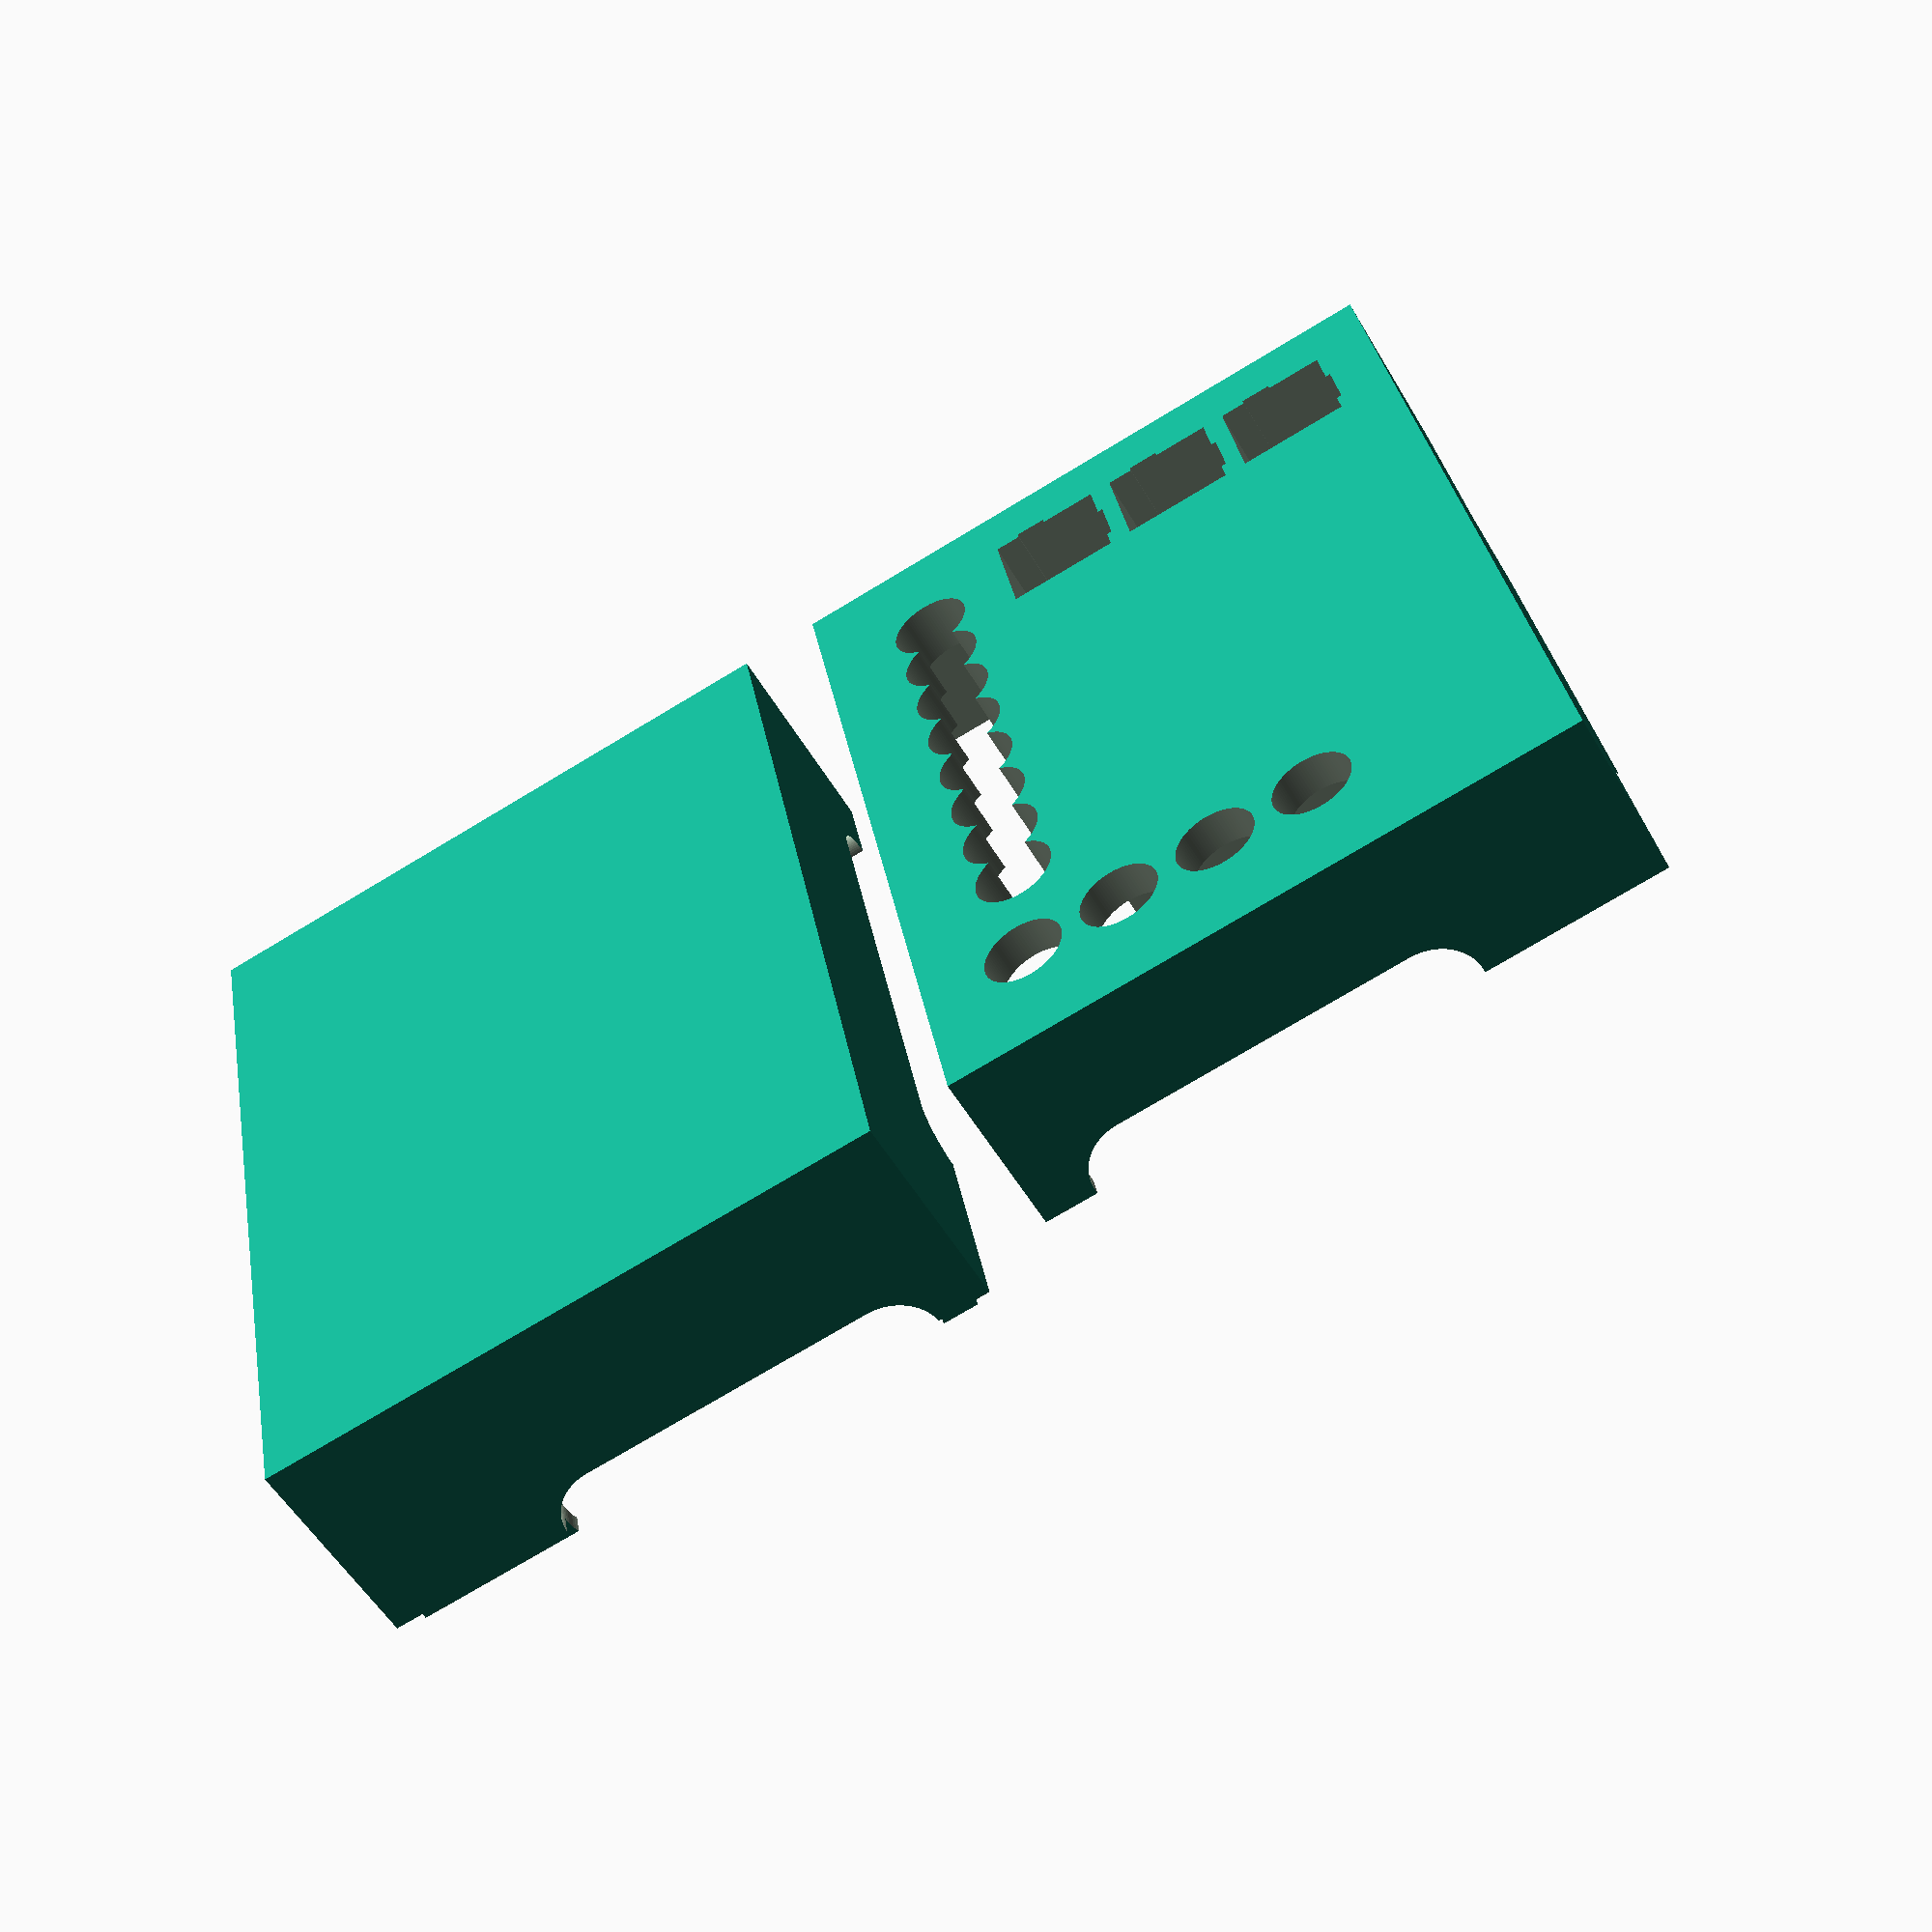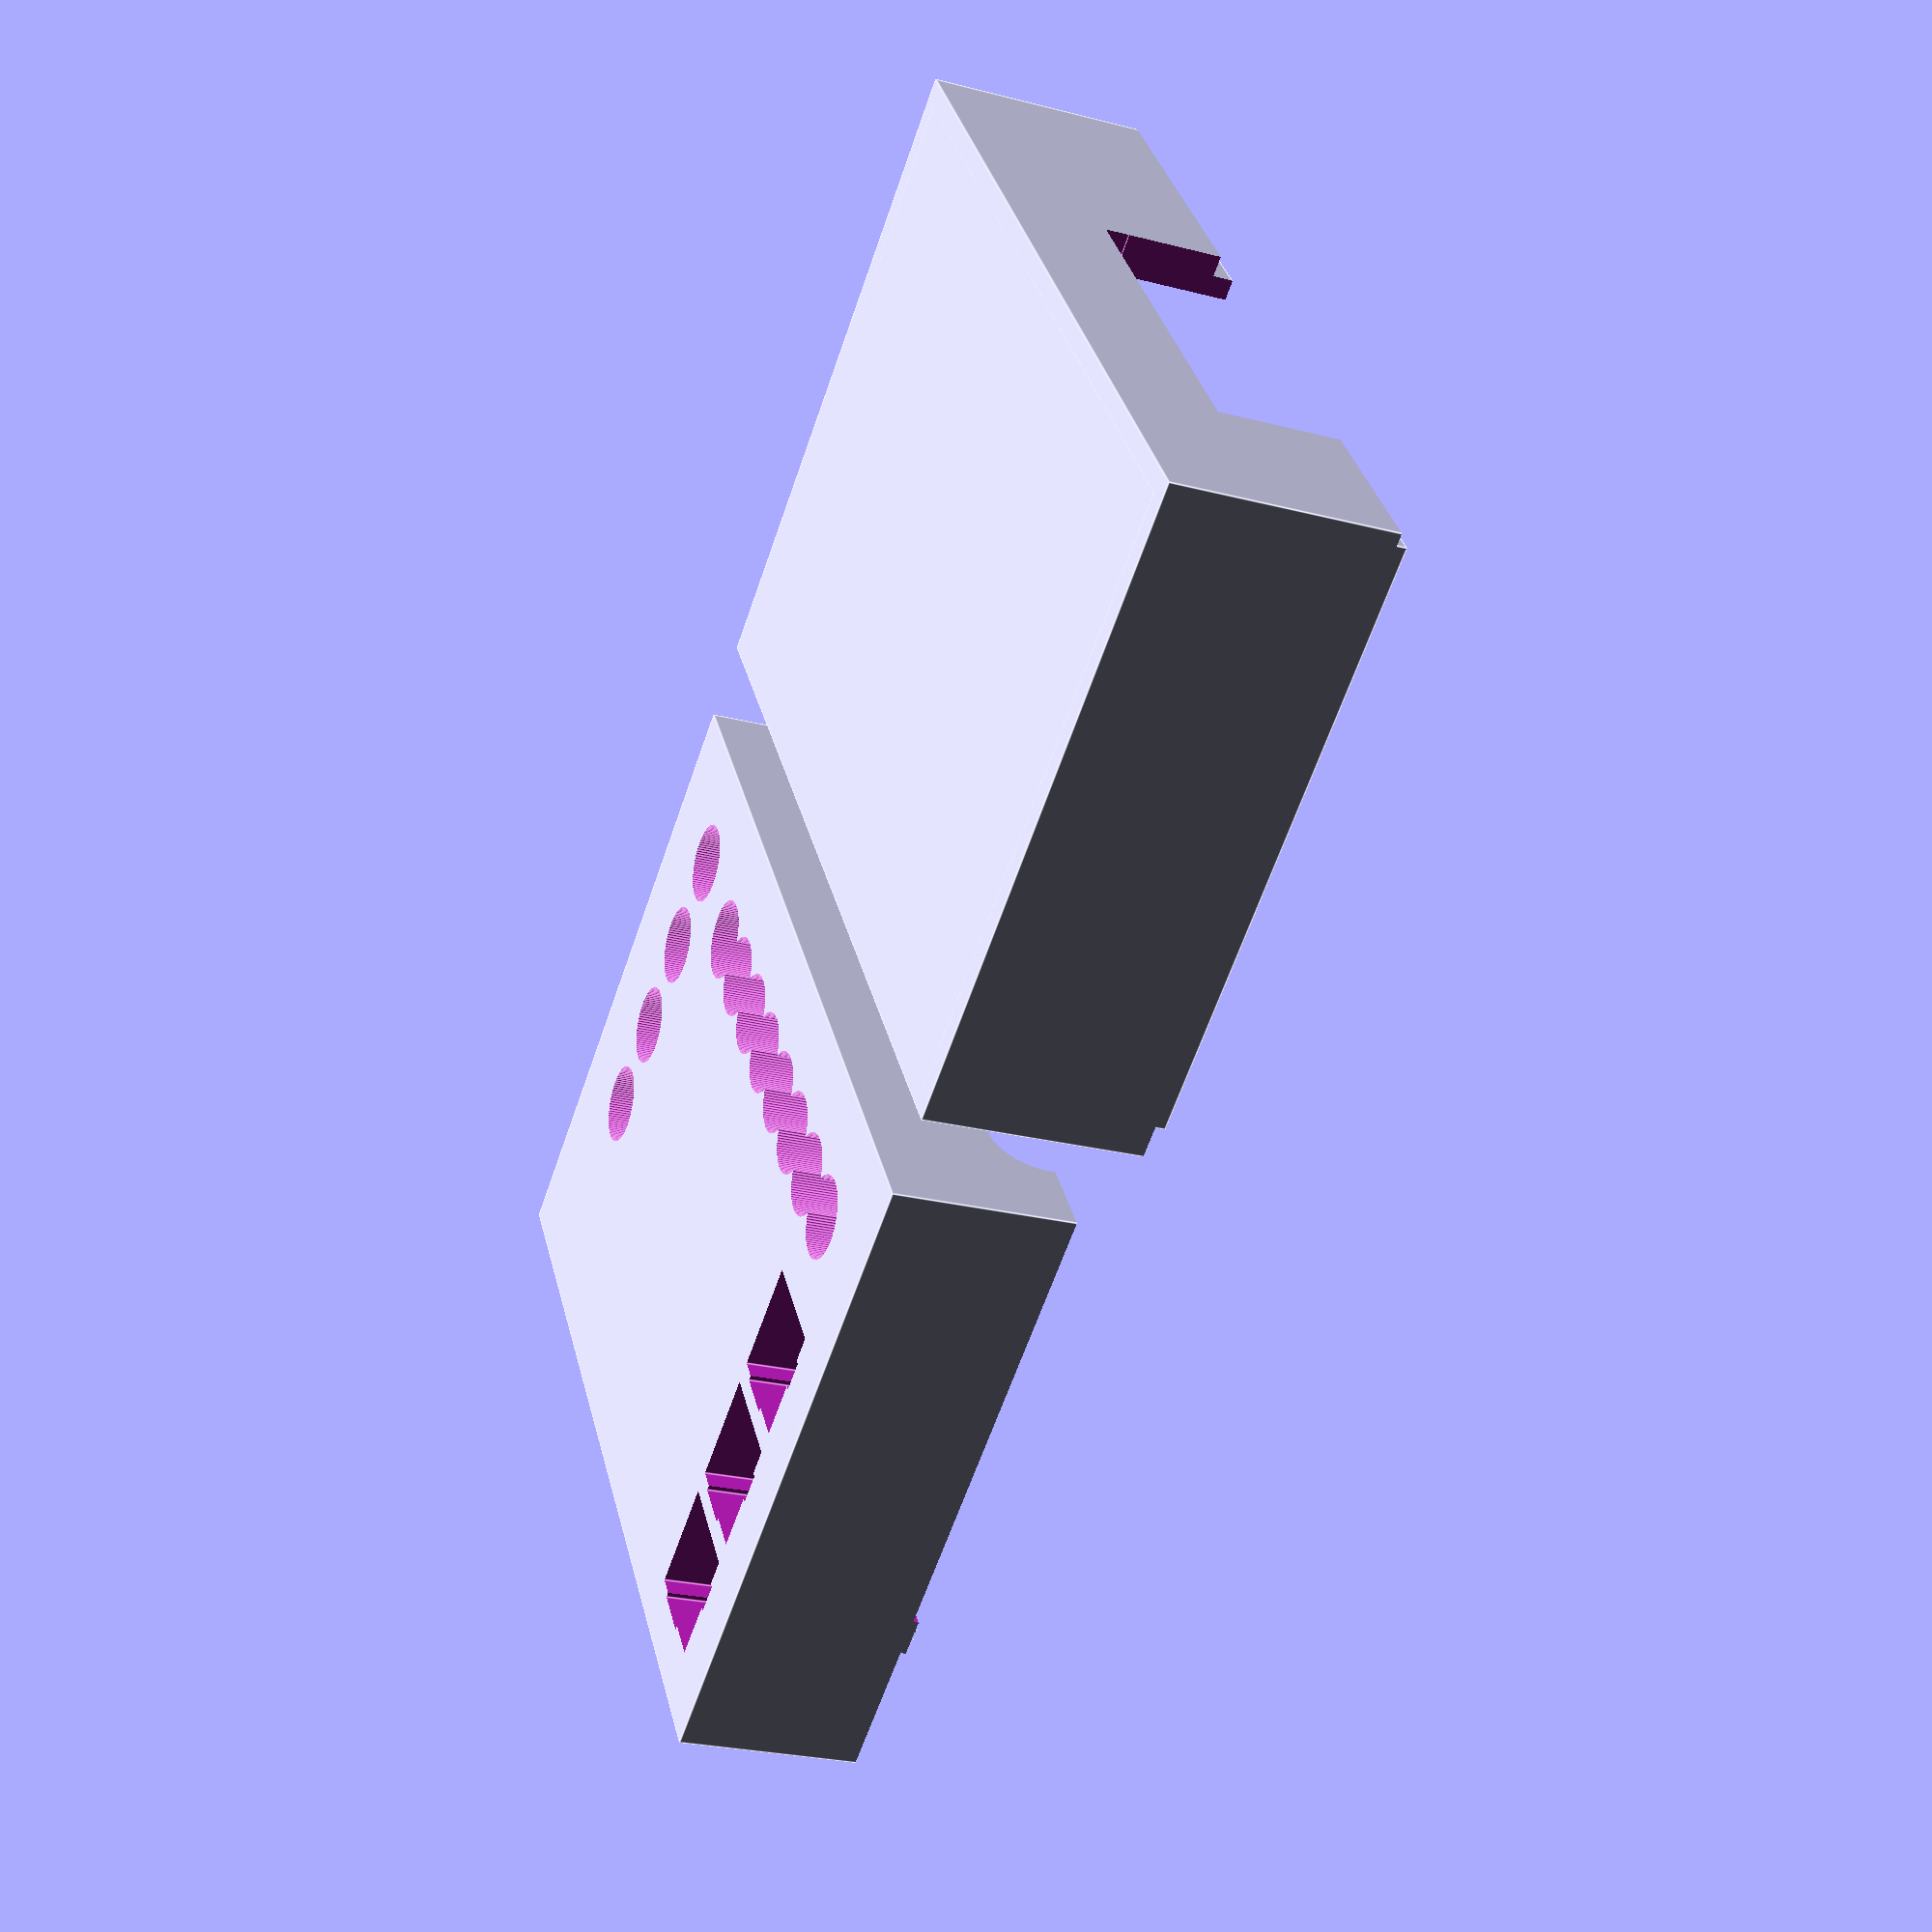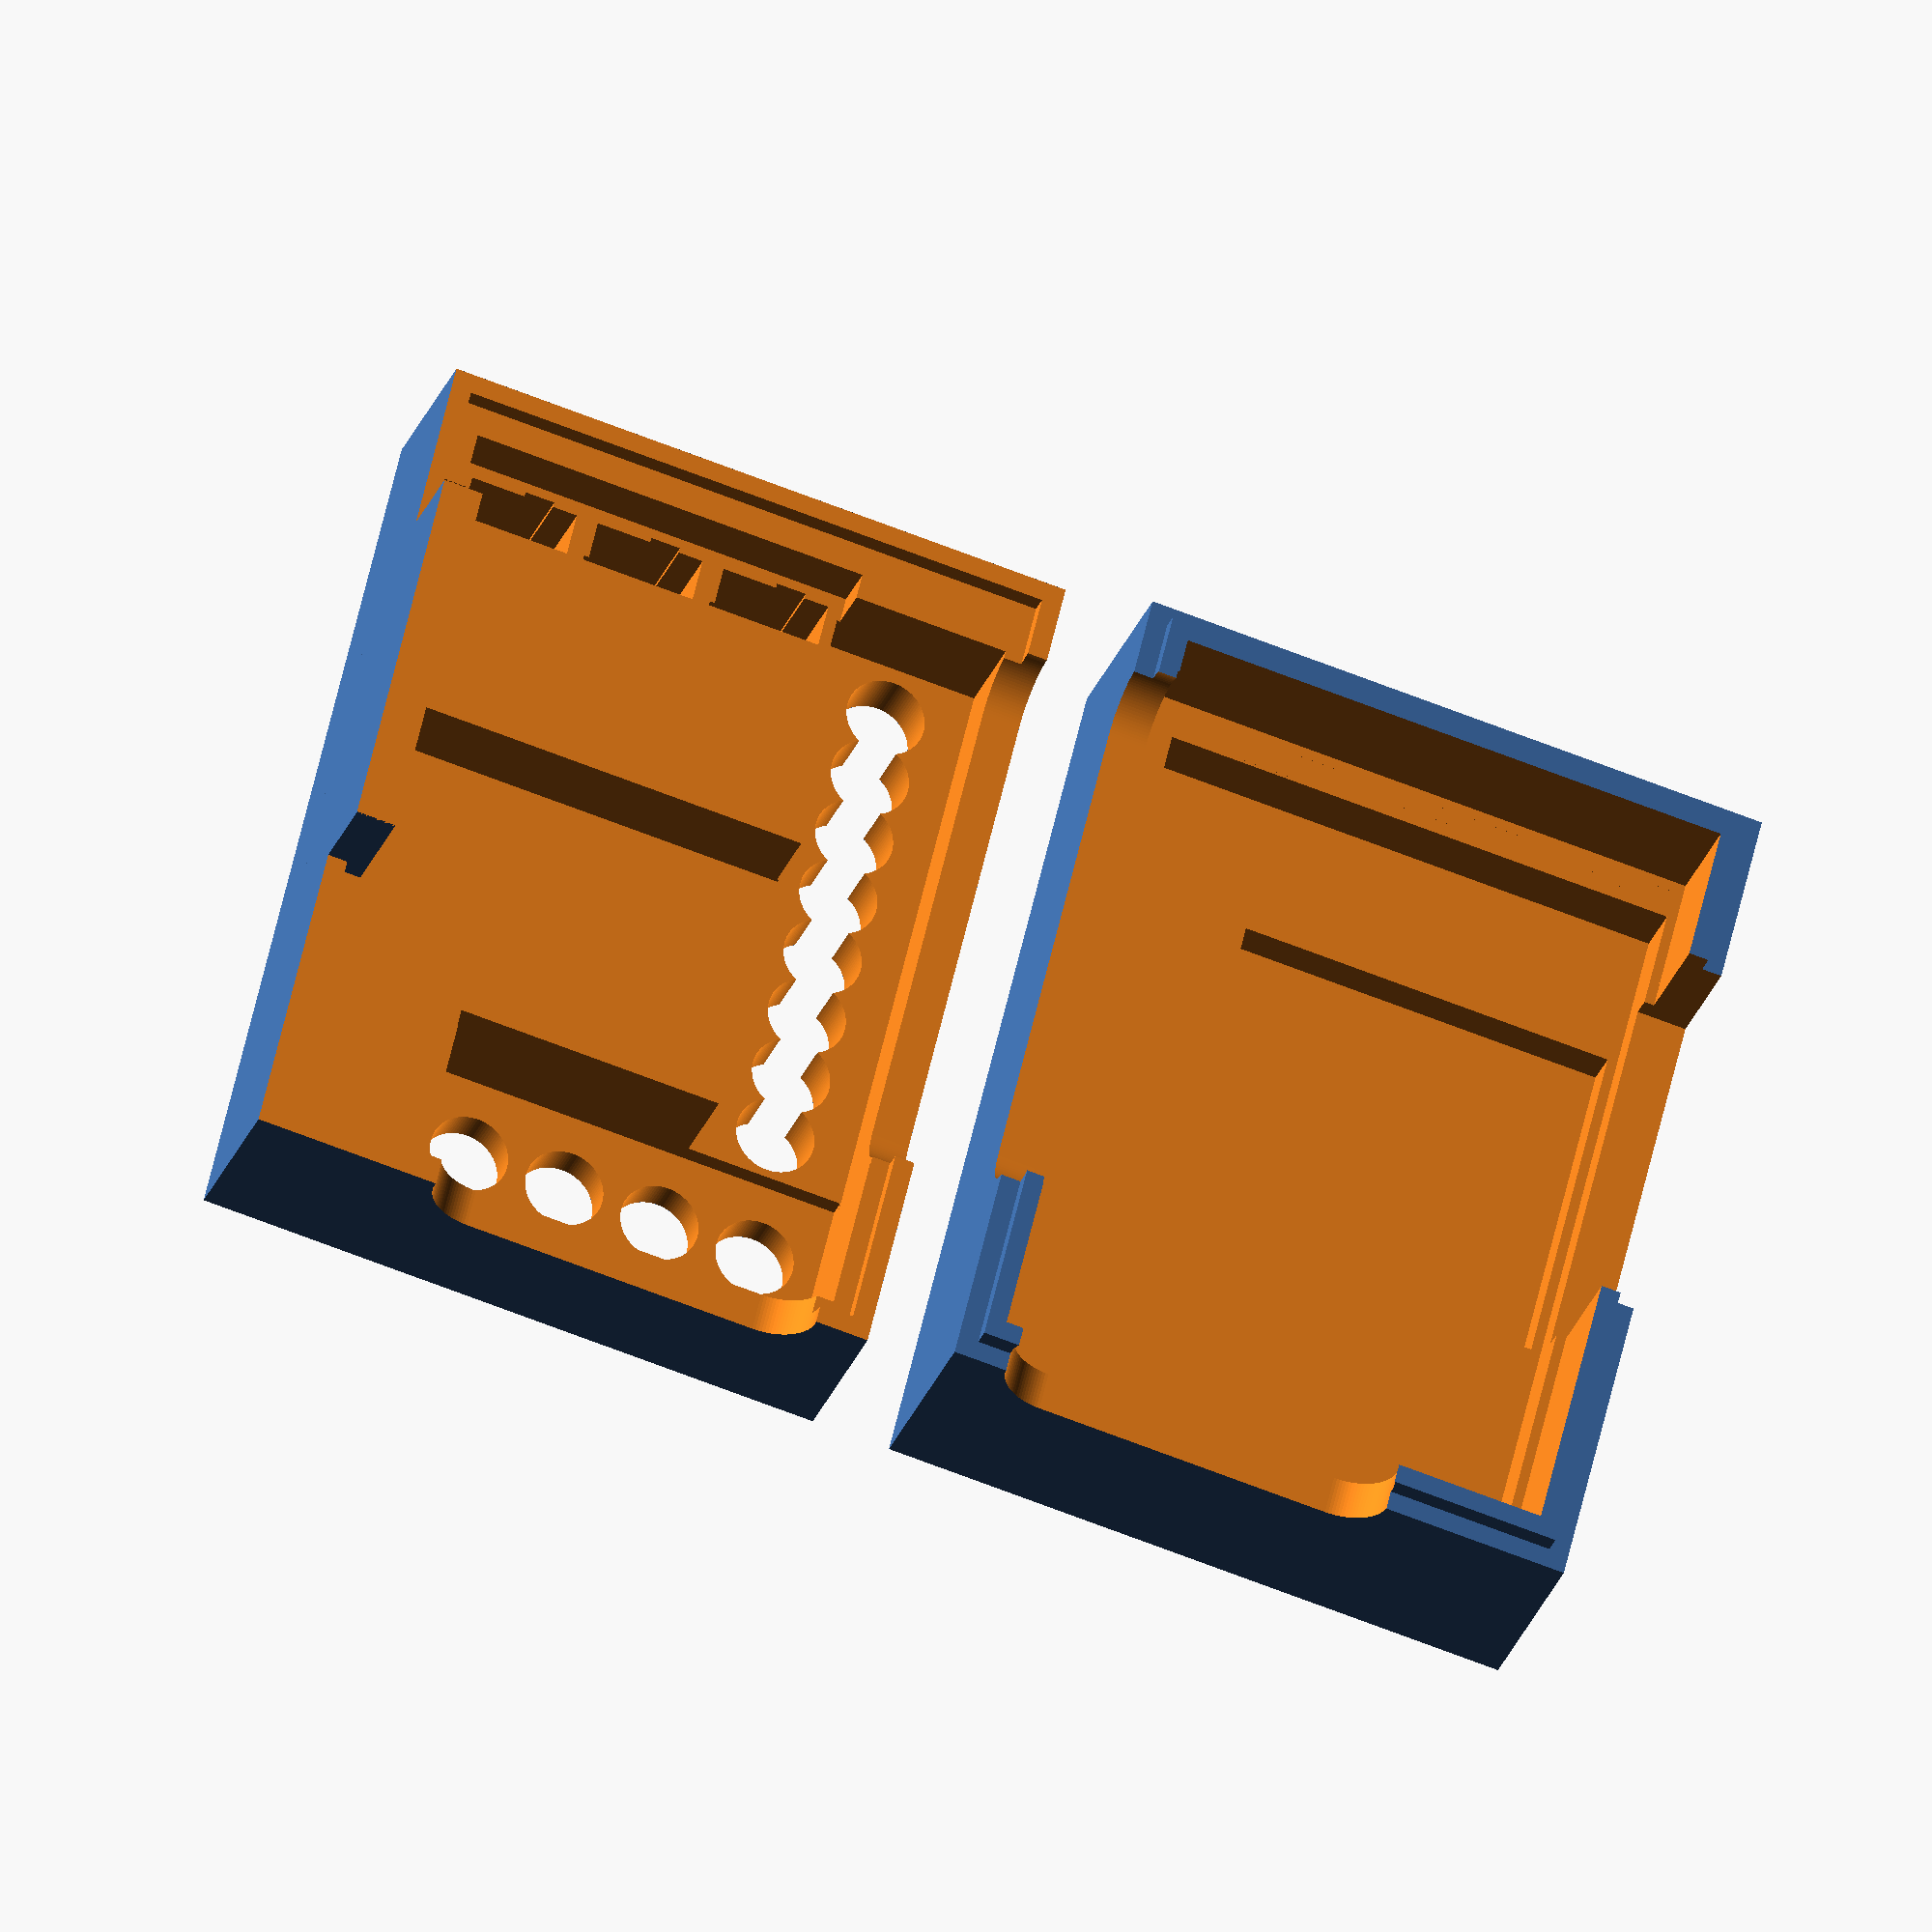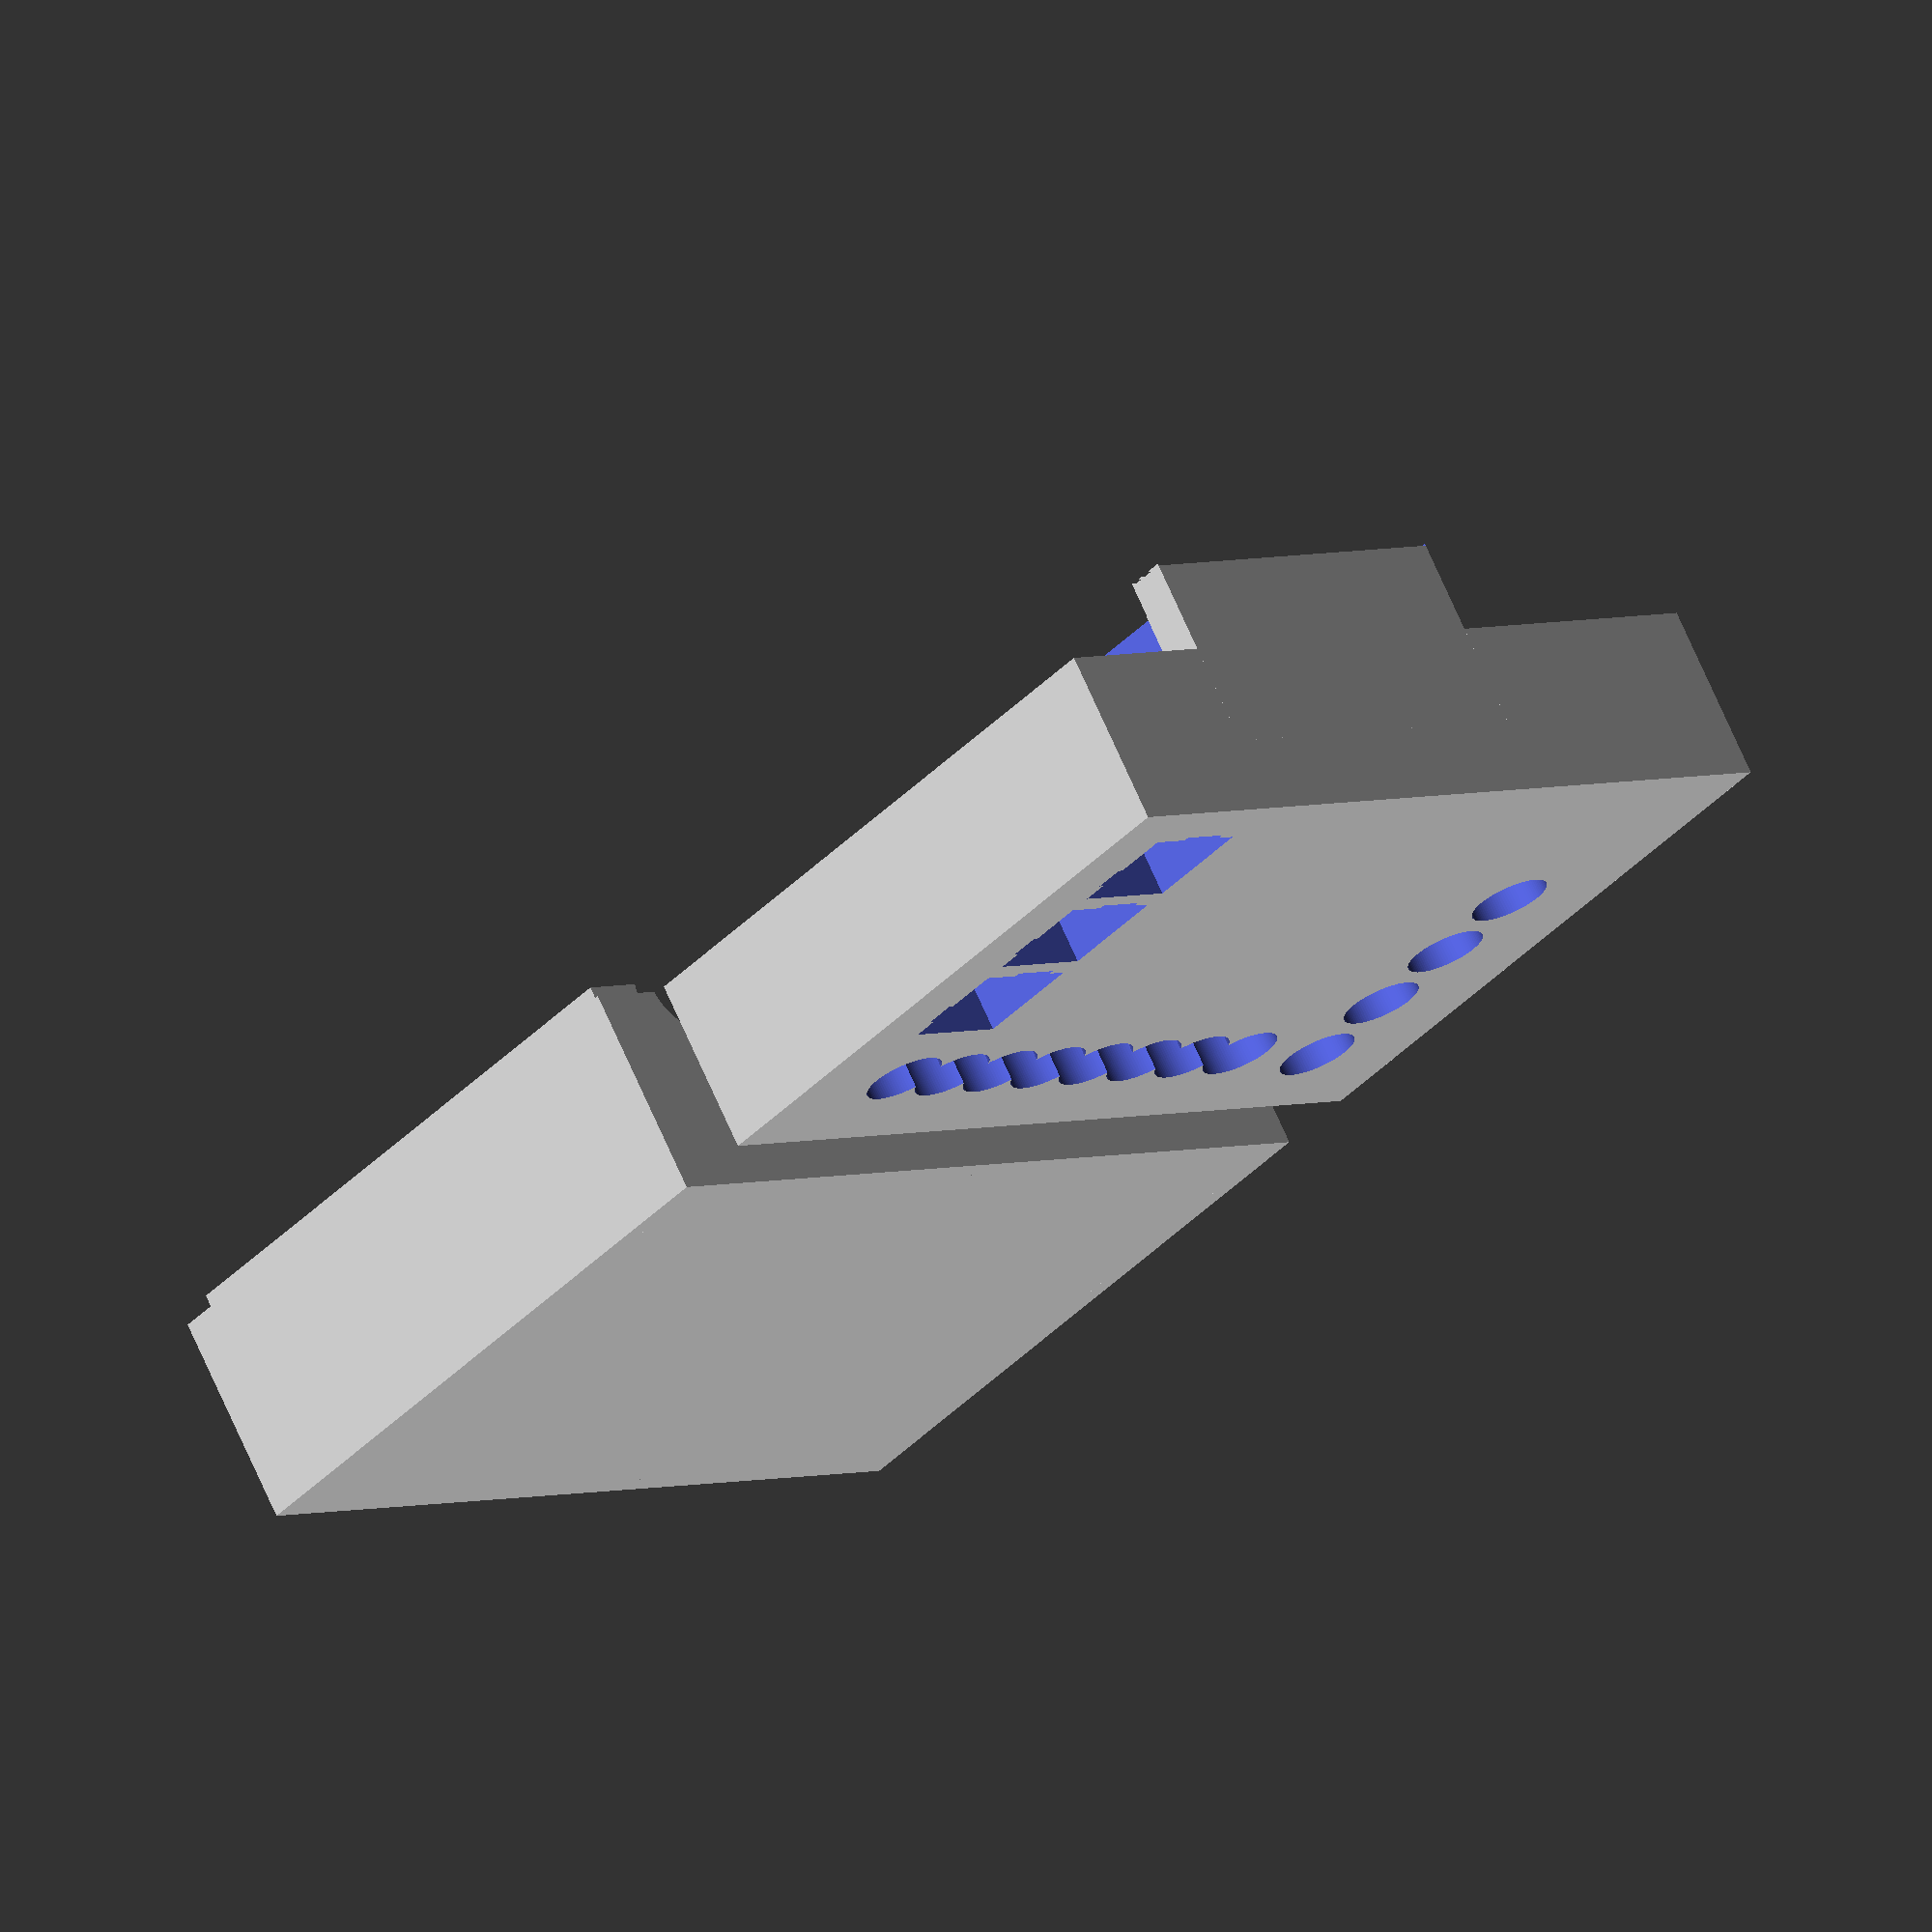
<openscad>
// Solar System Door Control V4 box


w=40;
h=28;
t=1.6+0.2;
b=5;
f=11;
s=2;
e=1;
d=1;

$fn=100;

h1x=11.387-0.5;h1y=4.412-0.5; // From SVG
h2x=4.967-0.4;h2y=3.588-0.4;
h3x=35.502+1.45-3-1;h3y=10.801+1.45-3-1;
        
module board(base)
{
    mirror([1,0,0])
    translate([-w/2,-h/2,b+e])
    {
        translate([0,0,base?0:-100])
        cube([w,h,100+t]);
        translate([0,h2y-2.5-0.75,0])
        cube([8.5,5*4+1.5,12]);
        translate([h1x-3.5/2-1,h1y-4,0])
        cube([3.5*8+2,8,11]);
        translate([7.5,7.5,0])
        cube([14,20.5,6]);
        translate([1.5,20,-3])
        cube([5,7,4]);
        translate([1.5,1.5,-3])
        cube([36.5,26,4]);
        translate([14,8,-5])
        cube([17,19,6]);
        translate([13.5,8,-1.1])
        cube([19.5,28,1.201]);   
        for(h=[0:1:2])
        translate([h3x-0.5,h3y+h*6.604-0.5,0])
        cube([7,7,8.5]);
    }
}

module box()
{
    translate([-w/2-s,-h/2-s,0])
    cube([w+s*2,h+s*2,b+t+f+e*2]);
}

module holes()
{
    mirror([1,0,0])
    translate([-w/2,-h/2,b+e])
    {

        for(h=[0:1:7])
        translate([h1x+3.5*h,h1y,0])
        cylinder(d=4,h=20);
        hull()
        {
            translate([h1x,3.9,5])
            rotate([90,0,0])
            cylinder(d=5,h=10);        
            translate([h1x+3.5*7,h1y,5])
            rotate([90,0,0])
            cylinder(d=5,h=10); 
        }
        for(h=[0:1:3])
        translate([h2x,h2y+5*h,0])
        cylinder(d=4,h=20);
        hull()
        {
            translate([h2x,h2y,5])
            rotate([0,-90,0])
            cylinder(d=5,h=10);        
            translate([h2x,h2y+3*5,5])
            rotate([0,-90,0])
            cylinder(d=5,h=10); 
        }
        for(h=[0:1:2])
        translate([h3x,h3y+h*6.604,0])
        {
            translate([0.25,0.25,0])
            cube([5.5,5.5,20]);
            translate([4,1.5,0])
            cube([2,1.5,20]);
            translate([1.25,5,0])
            cube([2.5,1,20]);
        }
    }
}

module cut()
{
    difference()
    {
        union()
        {
            translate([-w/2-s*2,-h/2-s*2,d-e-2])
            cube([w+s*4,h+s*4,e*2+b+t+4]);
            translate([-w/2-s/2,-h/2-s/2,d-e])
            cube([w+s,h+s,e*2+b+t+2+s/2]);
        }
        mirror([1,0,0])
        translate([-w/2,-h/2,b+e])
        translate([13.5,8,0])
        cube([19.5,28,10]);   
    }
}

module base()
{
    translate([0,0,(b+t+f+e*2)])
    rotate([180,0,0])
    difference()
    {
        box();
        cut();
        board();
        holes();
    }
}

module lid()
{
    difference()
    {
        intersection()
        {
            box();
            cut();
        }
        board(1);
        holes();
    }
}

translate([0,-h/2-s*2])
base();
translate([0,h/2+s*2,0])
lid();

</openscad>
<views>
elev=52.8 azim=100.7 roll=209.4 proj=p view=solid
elev=204.8 azim=124.7 roll=293.1 proj=p view=edges
elev=27.4 azim=103.3 roll=342.7 proj=o view=solid
elev=289.4 azim=136.9 roll=156.3 proj=o view=wireframe
</views>
